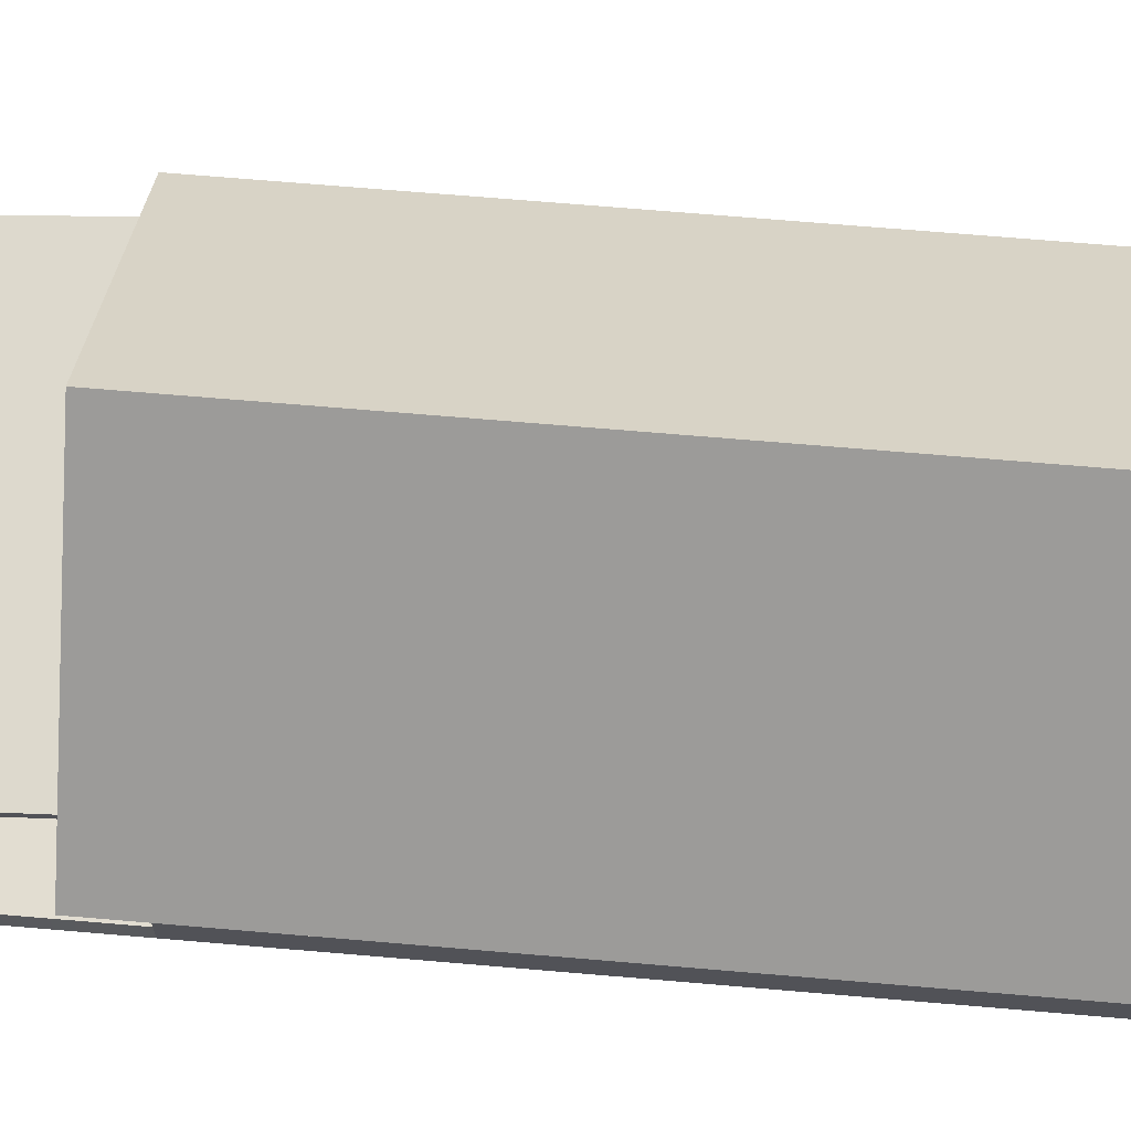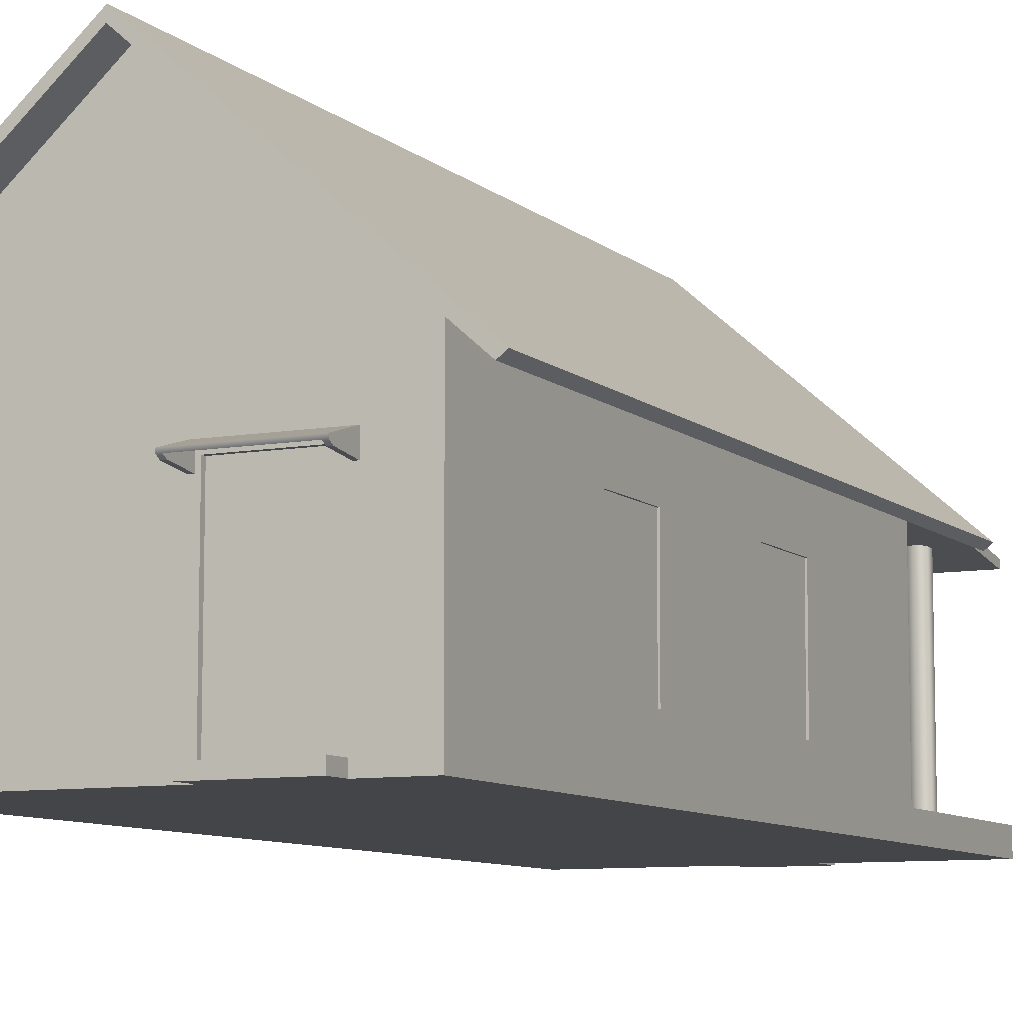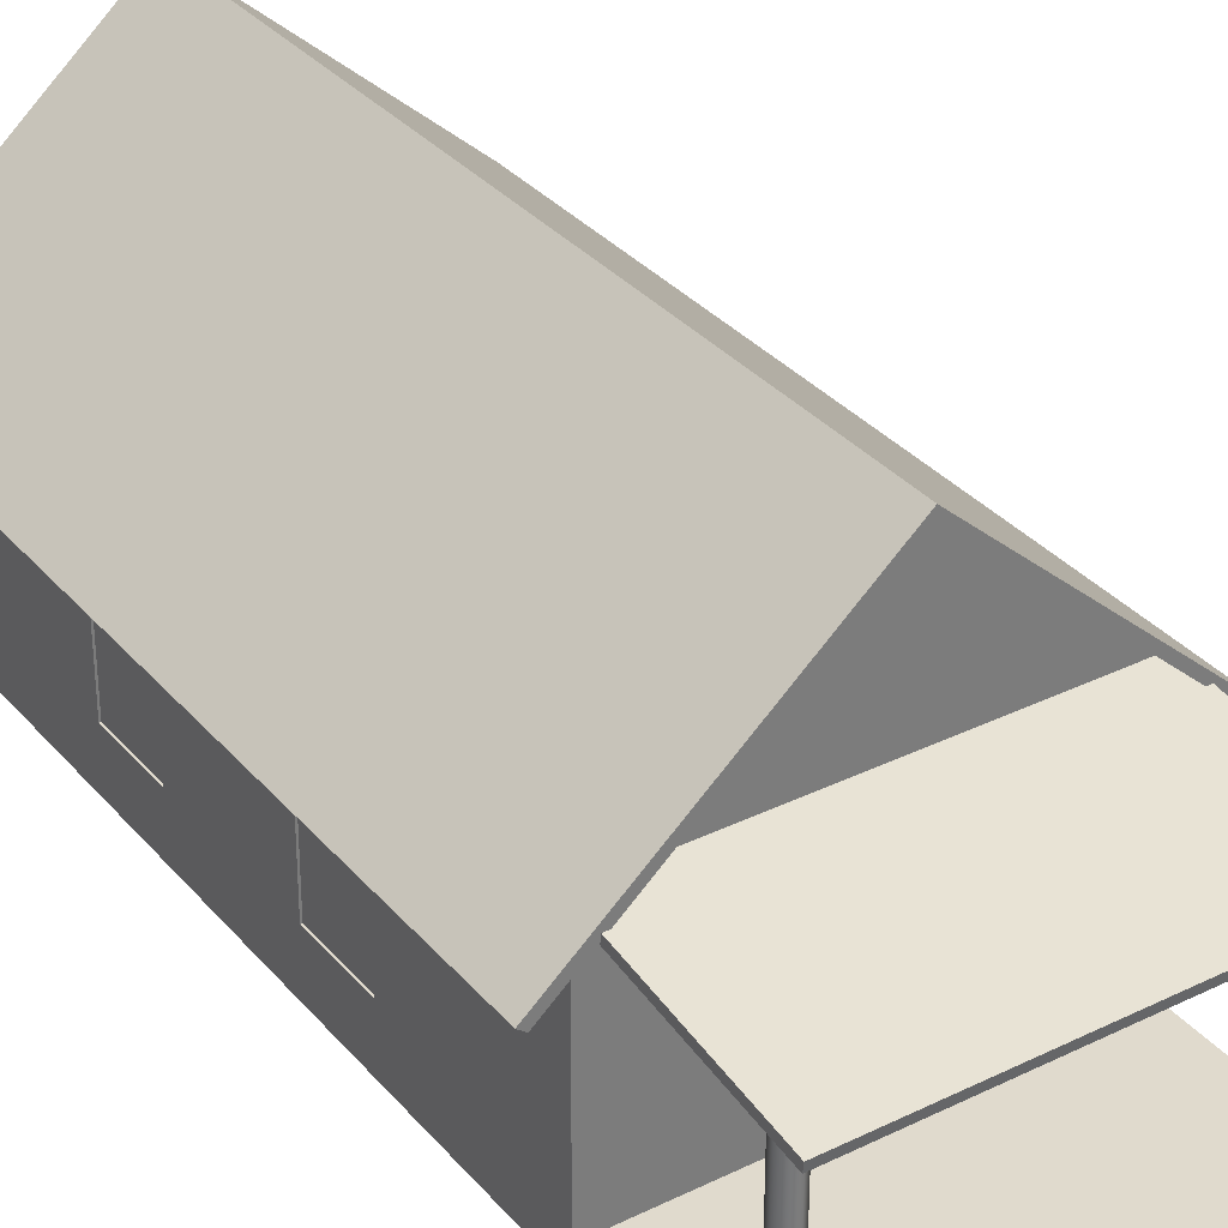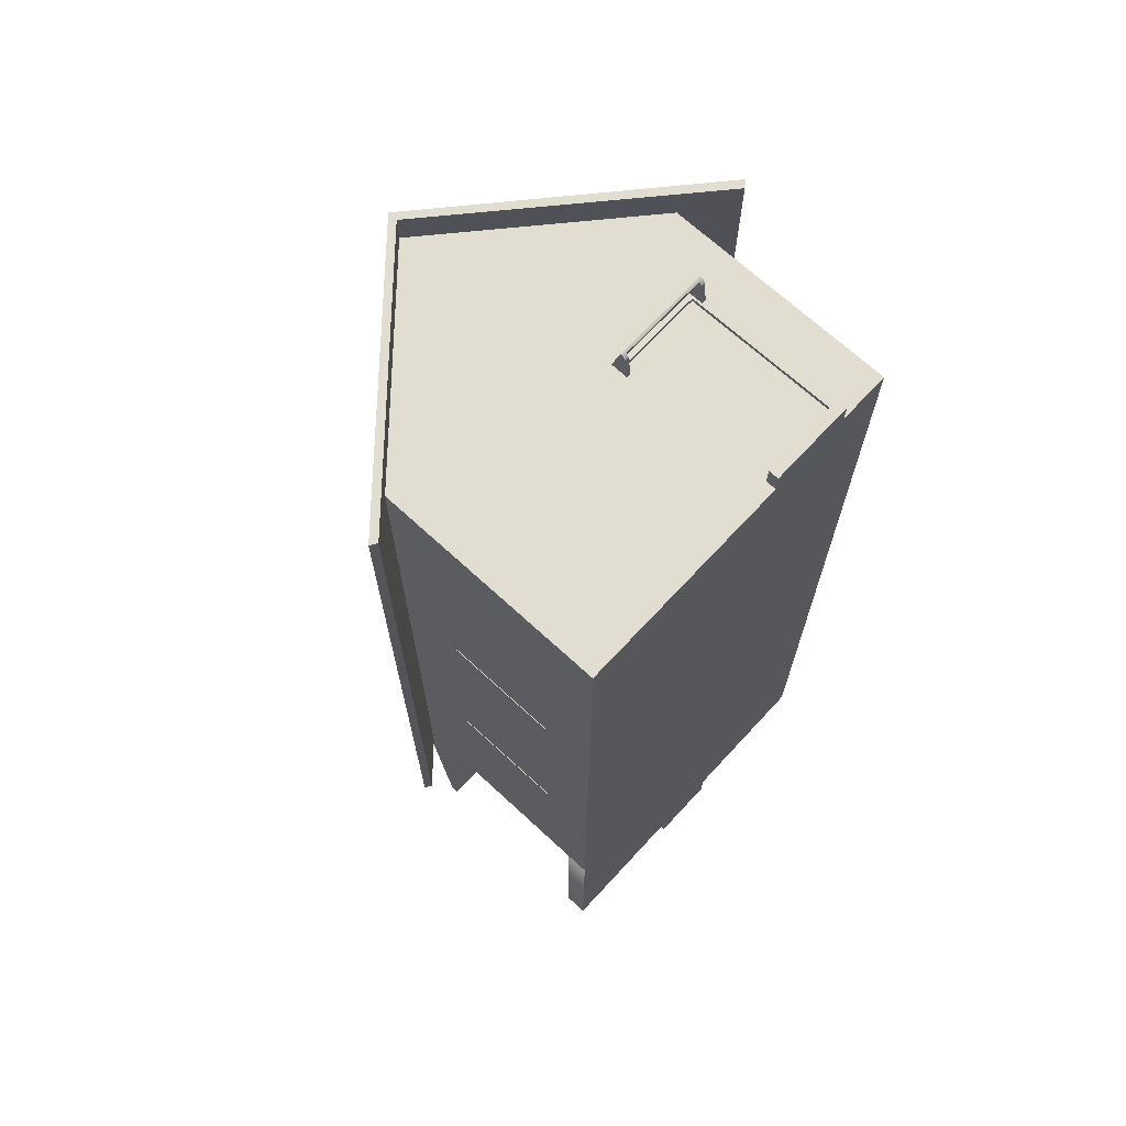
<metadata>
{"format":"obj","ext":"obj","renderer":"f3d","projection":"perspective","resolution":1024,"background":"white","views":[{"elev":68.4,"azim":-85.1,"up":"+Y"},{"elev":-8.6,"azim":26.0,"up":"+Y"},{"elev":33.1,"azim":146.2,"up":"+Y"},{"elev":68.8,"azim":-47.2,"up":"+Z"}]}
</metadata>
<code>
g default
v 16.07 8.915 -8.055
v 20.06 8.918 -8.055
v 20.06 1.353 -8.055
v 16.1 1.353 -8.055
v 19.91 8.753 29.13
v 25.17 8.753 29.13
v 19.91 8.907 29.17
v 25.17 8.907 29.17
v 19.91 9.398 27.46
v 25.17 9.398 27.46
v 19.91 9.244 27.42
v 25.17 9.244 27.42
v 20.13 8.753 29.13
v 20.13 8.907 29.17
v 20.13 9.398 27.46
v 20.13 9.244 27.42
v 24.95 8.753 29.13
v 24.95 8.907 29.17
v 24.95 9.398 27.46
v 24.95 9.244 27.42
v 19.91 8.441 27.44
v 20.13 8.441 27.44
v 20.13 8.613 28.9
v 19.91 8.613 28.9
v 24.95 8.441 27.44
v 24.95 8.613 28.9
v 25.17 8.441 27.44
v 25.17 8.613 28.9
v 24.85 8.951 27.23
v 20.32 8.951 27.23
v 20.3 0.08378 27.23
v 24.89 0.08378 27.23
v 27.67 0.08378 27.47
v 8.528 0.08378 27.47
v 8.528 0.08378 -8.258
v 27.67 0.08378 -8.258
v 27.67 1.353 -8.258
v 8.528 1.353 -8.258
v 27.67 1.353 -19.5
v 8.528 1.353 -19.5
v 27.67 0.08378 -19.5
v 8.528 0.08378 -19.5
v 16.1 1.353 -8.258
v 20.06 1.353 -8.258
v 20.3 0.08378 27.47
v 24.89 0.08378 27.47
v 19.9 1.353 -19.5
v 19.9 0.08378 -19.5
v 16.26 1.353 -19.5
v 16.25 0.08378 -19.5
v 16.25 0.7182 -19.5
v 19.9 0.7182 -19.5
v 16.25 0.7182 -21.19
v 19.9 0.7182 -21.19
v 19.9 0.08378 -21.19
v 16.25 0.08378 -21.19
v 19.9 1.353 -20.35
v 16.26 1.353 -20.35
v 19.9 0.7182 -20.35
v 16.25 0.7182 -20.35
v 18.1 21.37 -9.866
v 6.034 10.68 -9.866
v 30.31 10.72 -9.866
v 18.1 21.37 29.08
v 6.034 10.68 29.08
v 30.31 10.72 29.08
v 6.394 10.44 29.08
v 18.39 21.1 29.08
v 18.09 20.83 29.08
v 29.95 10.43 29.08
v 29.95 10.43 -9.866
v 17.8 21.1 -9.866
v 18.08 20.84 -9.866
v 6.394 10.44 -9.866
v 9.776 1.178 -14.69
v 9.977 1.178 -14.46
v 10.37 1.178 -14.38
v 10.72 1.178 -14.59
v 10.78 1.178 -14.99
v 10.57 1.178 -15.34
v 10.16 1.178 -15.4
v 9.798 1.178 -15.17
v 9.776 11.53 -14.69
v 9.977 11.53 -14.46
v 10.37 11.53 -14.38
v 10.72 11.53 -14.59
v 10.78 11.53 -14.99
v 10.57 11.53 -15.34
v 10.16 11.53 -15.4
v 9.798 11.53 -15.17
v 27.83 10.92 -18.19
v 8.497 10.92 -18.19
v 27.83 11.32 -18.24
v 8.497 11.32 -18.24
v 27.82 12.79 -8.233
v 8.494 12.79 -8.233
v 27.82 12.39 -8.182
v 8.494 12.39 -8.182
v 25.28 1.178 -14.69
v 25.48 1.178 -14.46
v 25.87 1.178 -14.38
v 26.22 1.178 -14.59
v 26.28 1.178 -14.99
v 26.07 1.178 -15.34
v 25.67 1.178 -15.4
v 25.3 1.178 -15.17
v 25.28 11.53 -14.69
v 25.48 11.53 -14.46
v 25.87 11.53 -14.38
v 26.22 11.53 -14.59
v 26.28 11.53 -14.99
v 26.07 11.53 -15.34
v 25.67 11.53 -15.4
v 25.3 11.53 -15.17
v 20.71 18.73 -8.258
v 22.83 16.82 -8.258
v 19.21 16.81 -8.258
v 19.23 18.73 -8.258
v 16.63 18.72 -8.258
v 16.63 16.79 -8.258
v 13.32 16.77 -8.258
v 15.49 18.72 -8.258
v 18.1 21.07 -8.258
v 20.71 18.73 -8.258
v 19.23 18.73 -8.258
v 16.63 18.72 -8.258
v 15.49 18.72 -8.258
v 16.1 1.353 -8.258
v 16.07 8.915 -8.258
v 16.07 8.915 -8.055
v 16.1 1.353 -8.055
v 20.06 1.353 -8.258
v 16.1 1.353 -8.258
v 16.1 1.353 -8.055
v 20.06 1.353 -8.055
v 20.06 8.918 -8.258
v 20.06 1.353 -8.258
v 20.06 1.353 -8.055
v 20.06 8.918 -8.055
v 16.07 8.915 -8.258
v 20.06 8.918 -8.258
v 20.06 8.918 -8.055
v 16.07 8.915 -8.055
v 8.528 8.911 -8.258
v 16.07 8.915 -8.258
v 16.1 1.353 -8.258
v 8.528 1.353 -8.258
v 8.528 2.967 -8.258
v 8.528 12.48 -8.258
v 27.67 12.48 -8.258
v 27.67 8.922 -8.258
v 20.06 8.918 -8.258
v 16.07 8.915 -8.258
v 8.528 8.911 -8.258
v 20.06 8.918 -8.258
v 27.67 8.922 -8.258
v 27.67 2.967 -8.258
v 27.67 1.353 -8.258
v 20.06 1.353 -8.258
v 22.83 16.82 -8.258
v 27.67 12.48 -8.258
v 8.528 12.48 -8.258
v 13.32 16.77 -8.258
v 16.63 16.79 -8.258
v 19.21 16.81 -8.258
v 19.28 18.76 -8.239
v 19.26 16.77 -8.239
v 16.58 16.76 -8.239
v 16.58 18.76 -8.239
v 18.1 21.07 27.47
v 15.51 18.75 27.47
v 16.63 18.74 27.47
v 19.2 18.74 27.47
v 20.7 18.74 27.47
v 27.67 12.48 27.47
v 8.528 12.48 27.47
v 8.528 8.951 27.47
v 20.32 8.951 27.47
v 24.85 8.951 27.47
v 27.67 8.951 27.47
v 27.67 8.951 27.47
v 24.85 8.951 27.47
v 24.89 0.08378 27.47
v 27.67 0.08378 27.47
v 27.67 2.931 27.47
v 20.32 8.951 27.47
v 8.528 8.951 27.47
v 8.528 2.93 27.47
v 8.528 0.08378 27.47
v 20.3 0.08378 27.47
v 24.85 8.951 27.47
v 20.32 8.951 27.47
v 20.32 8.951 27.23
v 24.85 8.951 27.23
v 20.32 8.951 27.47
v 20.3 0.08378 27.47
v 20.3 0.08378 27.23
v 20.32 8.951 27.23
v 24.89 0.08378 27.47
v 24.85 8.951 27.47
v 24.85 8.951 27.23
v 24.89 0.08378 27.23
v 19.2 18.74 27.47
v 19.22 16.96 27.47
v 22.68 16.96 27.47
v 20.7 18.74 27.47
v 13.51 16.95 27.47
v 8.528 12.48 27.47
v 27.67 12.48 27.47
v 22.68 16.96 27.47
v 19.22 16.96 27.47
v 16.61 16.95 27.47
v 15.51 18.75 27.47
v 13.51 16.95 27.47
v 16.61 16.95 27.47
v 16.63 18.74 27.47
v 20.3 0.08378 28.64
v 24.89 0.08378 28.64
v 24.89 0.6306 28.64
v 20.3 0.6306 28.64
v 20.3 0.08378 27.47
v 24.89 0.08378 27.47
v 24.89 0.08378 28.64
v 20.3 0.08378 28.64
v 24.89 0.08378 27.47
v 24.89 0.6306 27.47
v 24.89 0.6306 28.64
v 24.89 0.08378 28.64
v 24.89 0.6306 27.47
v 20.3 0.6306 27.47
v 20.3 0.6306 28.64
v 24.89 0.6306 28.64
v 20.3 0.6306 27.47
v 20.3 0.08378 27.47
v 20.3 0.08378 28.64
v 20.3 0.6306 28.64
v 16.57 18.77 27.43
v 16.56 16.93 27.43
v 19.24 16.93 27.43
v 19.23 18.77 27.43
v 27.67 8.943 17.51
v 27.67 8.951 27.47
v 27.67 2.931 27.47
v 27.67 2.941 17.55
v 27.67 12.48 -8.258
v 27.67 12.48 27.47
v 27.67 8.951 27.47
v 27.67 8.943 17.51
v 27.67 8.94 13.51
v 27.67 8.933 5.542
v 27.67 8.93 1.502
v 27.67 8.922 -8.258
v 27.67 2.967 -8.258
v 27.67 2.957 1.541
v 27.67 2.953 5.581
v 27.67 2.945 13.54
v 27.67 2.941 17.55
v 27.67 2.931 27.47
v 27.67 0.08378 27.47
v 27.67 0.08378 -8.258
v 27.67 1.353 -8.258
v 27.67 8.922 -8.258
v 27.67 8.93 1.502
v 27.67 2.957 1.541
v 27.67 2.967 -8.258
v 27.67 8.933 5.542
v 27.67 8.94 13.51
v 27.67 2.945 13.54
v 27.67 2.953 5.581
v 27.67 8.93 1.502
v 27.67 8.933 5.542
v 27.35 8.933 5.542
v 27.35 8.93 1.502
v 27.67 8.933 5.542
v 27.67 2.953 5.581
v 27.35 2.953 5.581
v 27.35 8.933 5.542
v 27.67 2.953 5.581
v 27.67 2.957 1.541
v 27.35 2.957 1.541
v 27.35 2.953 5.581
v 27.67 2.957 1.541
v 27.67 8.93 1.502
v 27.35 8.93 1.502
v 27.35 2.957 1.541
v 27.67 8.94 13.51
v 27.67 8.943 17.51
v 27.35 8.943 17.51
v 27.35 8.94 13.51
v 27.67 8.943 17.51
v 27.67 2.941 17.55
v 27.35 2.941 17.55
v 27.35 8.943 17.51
v 27.67 2.941 17.55
v 27.67 2.945 13.54
v 27.35 2.945 13.54
v 27.35 2.941 17.55
v 27.67 2.945 13.54
v 27.67 8.94 13.51
v 27.35 8.94 13.51
v 27.35 2.945 13.54
v 27.59 8.93 1.502
v 27.59 8.933 5.542
v 27.59 2.953 5.581
v 27.59 2.957 1.541
v 27.59 8.94 13.51
v 27.59 8.943 17.51
v 27.59 2.941 17.55
v 27.59 2.945 13.54
v 8.528 12.48 27.47
v 8.528 12.48 -8.258
v 8.528 8.911 -8.258
v 8.528 8.922 1.494
v 8.528 8.926 5.553
v 8.528 8.935 13.51
v 8.528 8.94 17.51
v 8.528 8.951 27.47
v 8.528 2.93 27.47
v 8.528 2.941 17.51
v 8.528 2.945 13.51
v 8.528 2.953 5.592
v 8.528 2.957 1.534
v 8.528 2.967 -8.258
v 8.528 1.353 -8.258
v 8.528 0.08378 -8.258
v 8.528 0.08378 27.47
v 8.528 8.922 1.494
v 8.528 8.911 -8.258
v 8.528 2.967 -8.258
v 8.528 2.957 1.534
v 8.528 8.951 27.47
v 8.528 8.94 17.51
v 8.528 2.941 17.51
v 8.528 2.93 27.47
v 8.528 8.935 13.51
v 8.528 8.926 5.553
v 8.528 2.953 5.592
v 8.528 2.945 13.51
v 8.528 8.94 17.51
v 8.528 8.935 13.51
v 8.885 8.935 13.51
v 8.885 8.94 17.51
v 8.528 8.935 13.51
v 8.528 2.945 13.51
v 8.885 2.945 13.51
v 8.885 8.935 13.51
v 8.528 2.945 13.51
v 8.528 2.941 17.51
v 8.885 2.941 17.51
v 8.885 2.945 13.51
v 8.528 2.941 17.51
v 8.528 8.94 17.51
v 8.885 8.94 17.51
v 8.885 2.941 17.51
v 8.528 8.926 5.553
v 8.528 8.922 1.494
v 8.885 8.922 1.494
v 8.885 8.926 5.553
v 8.528 8.922 1.494
v 8.528 2.957 1.534
v 8.885 2.957 1.534
v 8.885 8.922 1.494
v 8.528 2.957 1.534
v 8.528 2.953 5.592
v 8.885 2.953 5.592
v 8.885 2.957 1.534
v 8.528 2.953 5.592
v 8.528 8.926 5.553
v 8.885 8.926 5.553
v 8.885 2.953 5.592
v 8.565 8.94 17.51
v 8.565 8.935 13.51
v 8.565 2.945 13.51
v 8.565 2.941 17.51
v 8.565 8.926 5.553
v 8.565 8.922 1.494
v 8.565 2.957 1.534
v 8.565 2.953 5.592
g polySurface73
f 1 2 4
f 4 2 3
f 7 5 14
f 5 13 14
f 14 13 18
f 6 8 17
f 8 18 17
f 13 17 18
f 9 7 15
f 7 14 15
f 15 14 19
f 8 10 18
f 10 19 18
f 14 18 19
f 21 22 24
f 24 22 23
f 21 24 11
f 7 9 5
f 5 9 24
f 9 11 24
f 13 16 17
f 17 16 20
f 26 25 28
f 28 25 27
f 10 12 20
f 20 12 25
f 12 27 25
f 13 23 16
f 16 23 22
f 13 5 23
f 23 5 24
f 17 20 26
f 26 20 25
f 27 12 28
f 10 8 12
f 8 6 12
f 6 28 12
f 6 17 28
f 28 17 26
f 9 15 16
f 10 20 19
f 16 15 20
f 15 19 20
f 9 16 11
f 16 22 11
f 22 21 11
f 30 31 29
f 29 31 32
f 40 49 42
f 49 51 42
f 51 50 42
f 38 43 40
f 40 43 49
f 43 44 49
f 49 44 47
f 37 39 44
f 44 39 47
f 37 36 39
f 39 36 41
f 35 36 34
f 34 36 45
f 45 36 46
f 36 33 46
f 35 38 42
f 42 38 40
f 35 42 36
f 42 50 36
f 50 48 36
f 48 41 36
f 35 36 38
f 38 36 37
f 47 39 52
f 39 41 52
f 41 48 52
f 54 55 53
f 53 55 56
f 57 59 58
f 58 59 60
f 51 52 53
f 53 52 54
f 52 48 54
f 54 48 55
f 48 50 55
f 55 50 56
f 50 51 56
f 56 51 53
f 49 47 58
f 58 47 57
f 47 52 57
f 57 52 59
f 52 51 59
f 59 51 60
f 51 49 60
f 60 49 58
f 61 72 64
f 62 65 72
f 72 65 64
f 62 74 65
f 65 74 67
f 63 61 66
f 64 68 61
f 61 68 66
f 63 71 61
f 72 61 73
f 61 71 73
f 65 67 64
f 68 64 69
f 64 67 69
f 69 70 68
f 68 70 66
f 73 74 72
f 72 74 62
f 70 71 66
f 66 71 63
f 70 69 71
f 71 69 73
f 73 69 74
f 74 69 67
f 75 76 83
f 83 76 84
f 76 77 84
f 84 77 85
f 77 78 85
f 85 78 86
f 78 79 86
f 86 79 87
f 79 80 87
f 87 80 88
f 80 81 88
f 88 81 89
f 81 82 89
f 89 82 90
f 82 75 90
f 90 75 83
f 82 81 75
f 81 80 75
f 80 79 75
f 75 79 76
f 76 79 77
f 79 78 77
f 90 83 89
f 89 83 88
f 88 83 87
f 83 84 87
f 84 85 87
f 85 86 87
f 91 92 93
f 93 92 94
f 93 94 95
f 95 94 96
f 95 96 97
f 97 96 98
f 97 98 91
f 91 98 92
f 92 98 94
f 94 98 96
f 91 93 97
f 97 93 95
f 99 100 107
f 107 100 108
f 100 101 108
f 108 101 109
f 101 102 109
f 109 102 110
f 102 103 110
f 110 103 111
f 103 104 111
f 111 104 112
f 104 105 112
f 112 105 113
f 105 106 113
f 113 106 114
f 106 99 114
f 114 99 107
f 106 105 99
f 105 104 99
f 104 103 99
f 99 103 100
f 100 103 101
f 103 102 101
f 114 107 113
f 113 107 112
f 112 107 111
f 107 108 111
f 108 109 111
f 109 110 111
f 116 117 115
f 115 117 118
f 119 120 122
f 122 120 121
f 124 125 123
f 127 123 126
f 123 125 126
f 128 129 131
f 131 129 130
f 132 133 135
f 135 133 134
f 136 137 139
f 139 137 138
f 140 141 143
f 143 141 142
f 146 147 145
f 147 148 145
f 144 145 148
f 149 150 154
f 154 150 153
f 153 150 152
f 150 151 152
f 156 157 155
f 158 159 157
f 155 157 159
f 161 162 160
f 160 162 165
f 165 162 164
f 162 163 164
f 166 167 169
f 169 167 168
f 171 172 170
f 174 170 173
f 170 172 173
f 175 176 180
f 180 176 179
f 179 176 178
f 176 177 178
f 181 182 185
f 184 185 183
f 182 183 185
f 186 187 190
f 187 188 190
f 188 189 190
f 191 192 194
f 194 192 193
f 195 196 198
f 198 196 197
f 199 200 202
f 202 200 201
f 203 204 206
f 206 204 205
f 208 209 207
f 207 209 212
f 212 209 211
f 209 210 211
f 214 215 213
f 213 215 216
f 217 218 220
f 220 218 219
f 221 222 224
f 224 222 223
f 225 226 228
f 228 226 227
f 229 230 232
f 232 230 231
f 233 234 236
f 236 234 235
f 237 238 240
f 240 238 239
f 241 242 244
f 244 242 243
f 245 246 252
f 252 246 251
f 251 246 250
f 250 246 249
f 249 246 248
f 246 247 248
f 253 254 261
f 259 260 258
f 258 260 257
f 257 260 256
f 256 260 255
f 255 260 254
f 254 260 261
f 262 263 265
f 265 263 264
f 266 267 269
f 269 267 268
f 270 271 273
f 273 271 272
f 274 275 277
f 277 275 276
f 278 279 281
f 281 279 280
f 282 283 285
f 285 283 284
f 286 287 289
f 289 287 288
f 290 291 293
f 293 291 292
f 294 295 297
f 297 295 296
f 298 299 301
f 301 299 300
f 302 303 305
f 305 303 304
f 306 307 309
f 309 307 308
f 310 311 317
f 317 311 316
f 316 311 315
f 315 311 314
f 314 311 313
f 311 312 313
f 323 324 322
f 325 326 324
f 324 326 322
f 322 326 321
f 321 326 320
f 320 326 319
f 318 319 326
f 328 329 327
f 327 329 330
f 331 332 334
f 334 332 333
f 336 337 335
f 335 337 338
f 339 340 342
f 342 340 341
f 343 344 346
f 346 344 345
f 347 348 350
f 350 348 349
f 351 352 354
f 354 352 353
f 355 356 358
f 358 356 357
f 359 360 362
f 362 360 361
f 363 364 366
f 366 364 365
f 367 368 370
f 370 368 369
f 371 372 374
f 374 372 373
f 376 377 375
f 375 377 378

</code>
